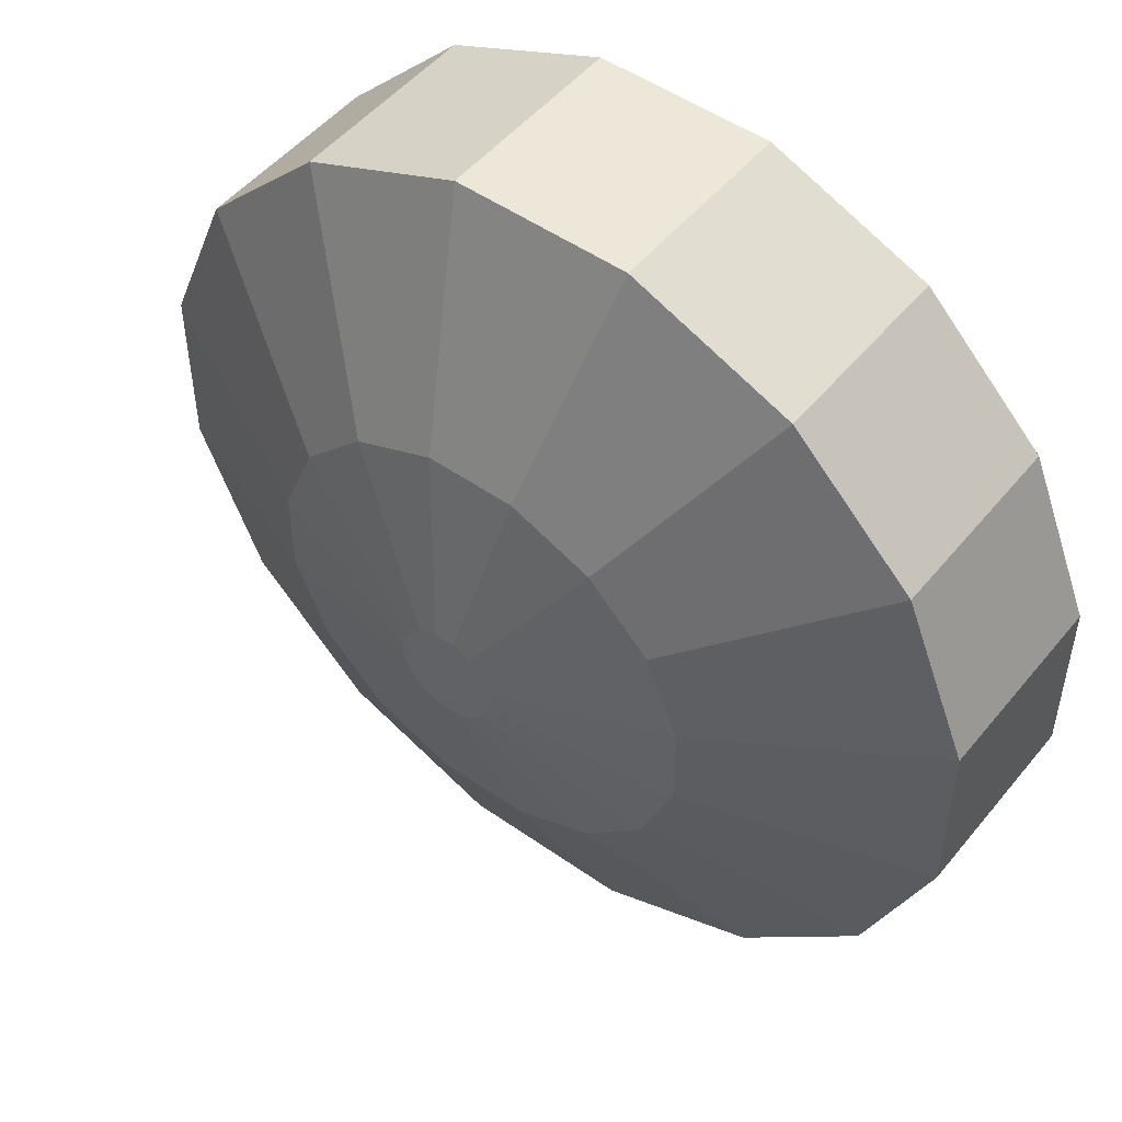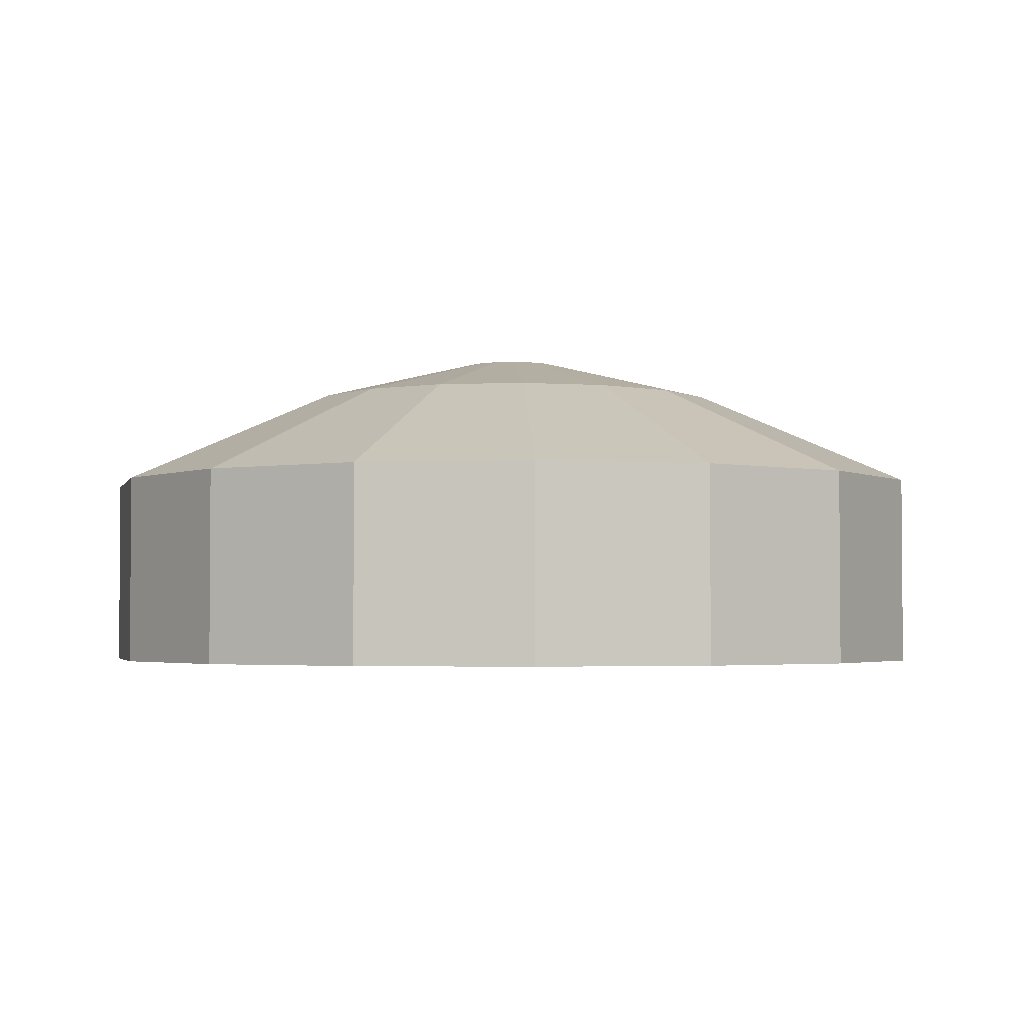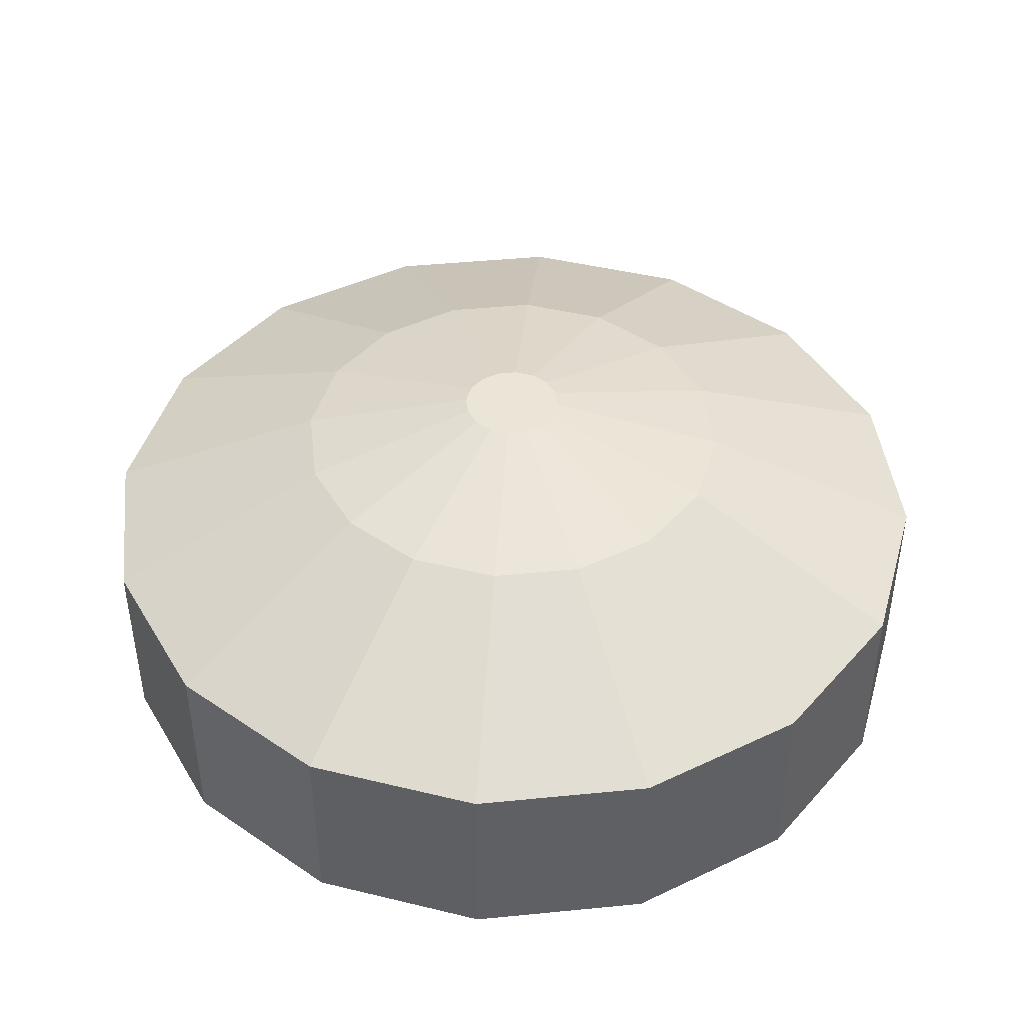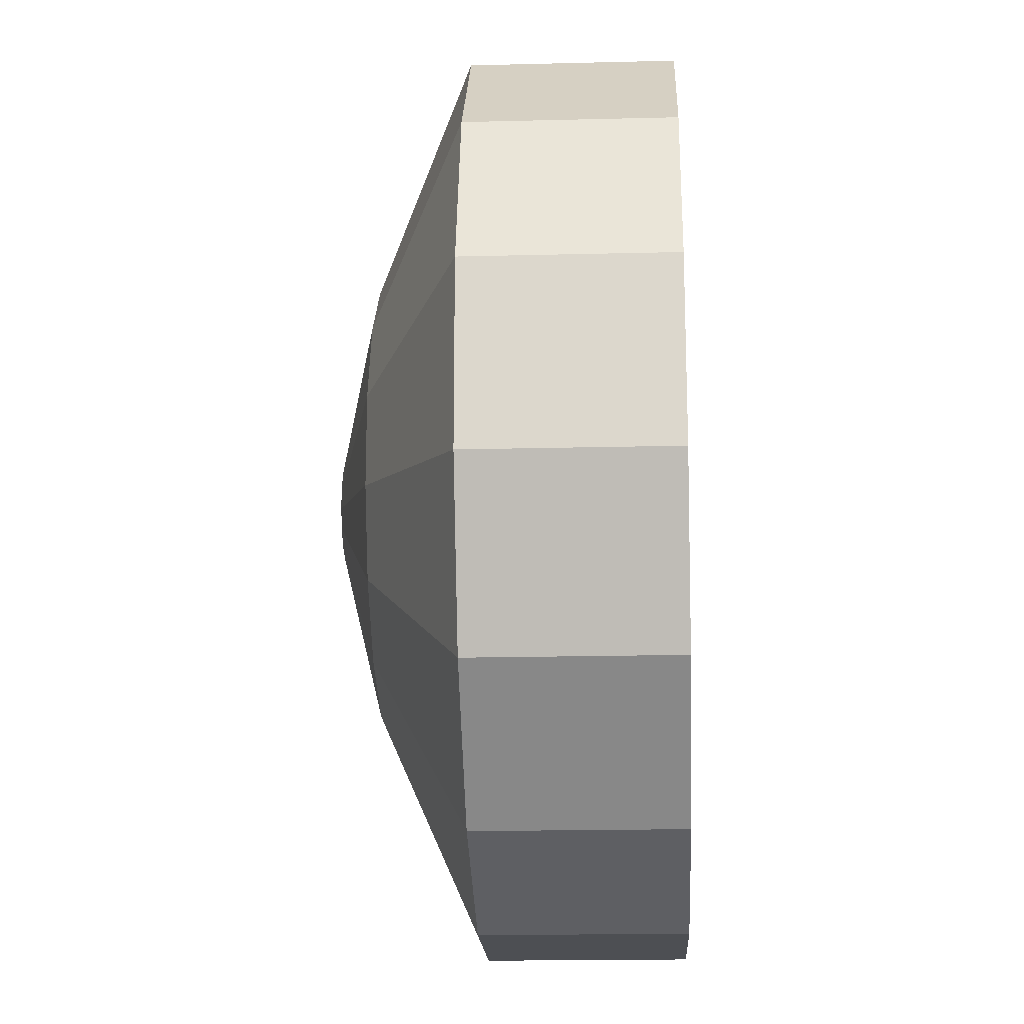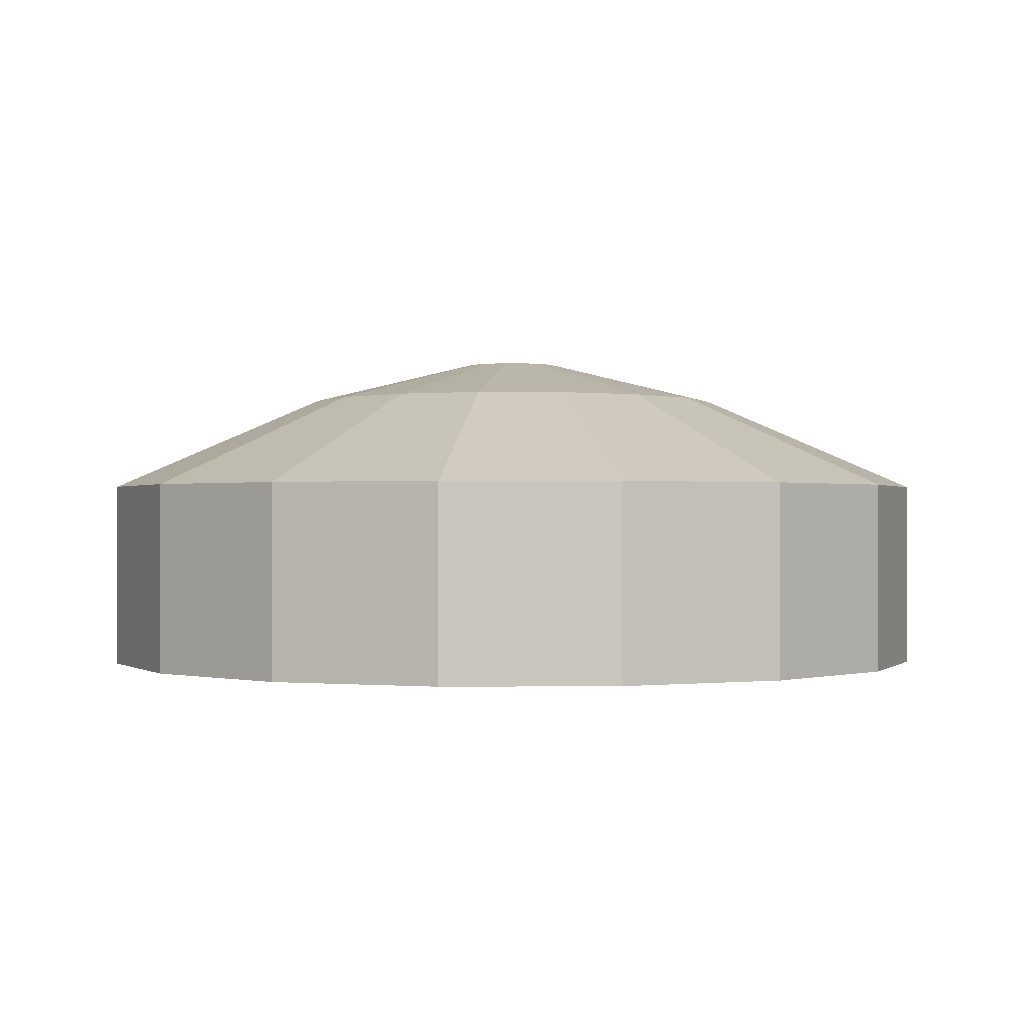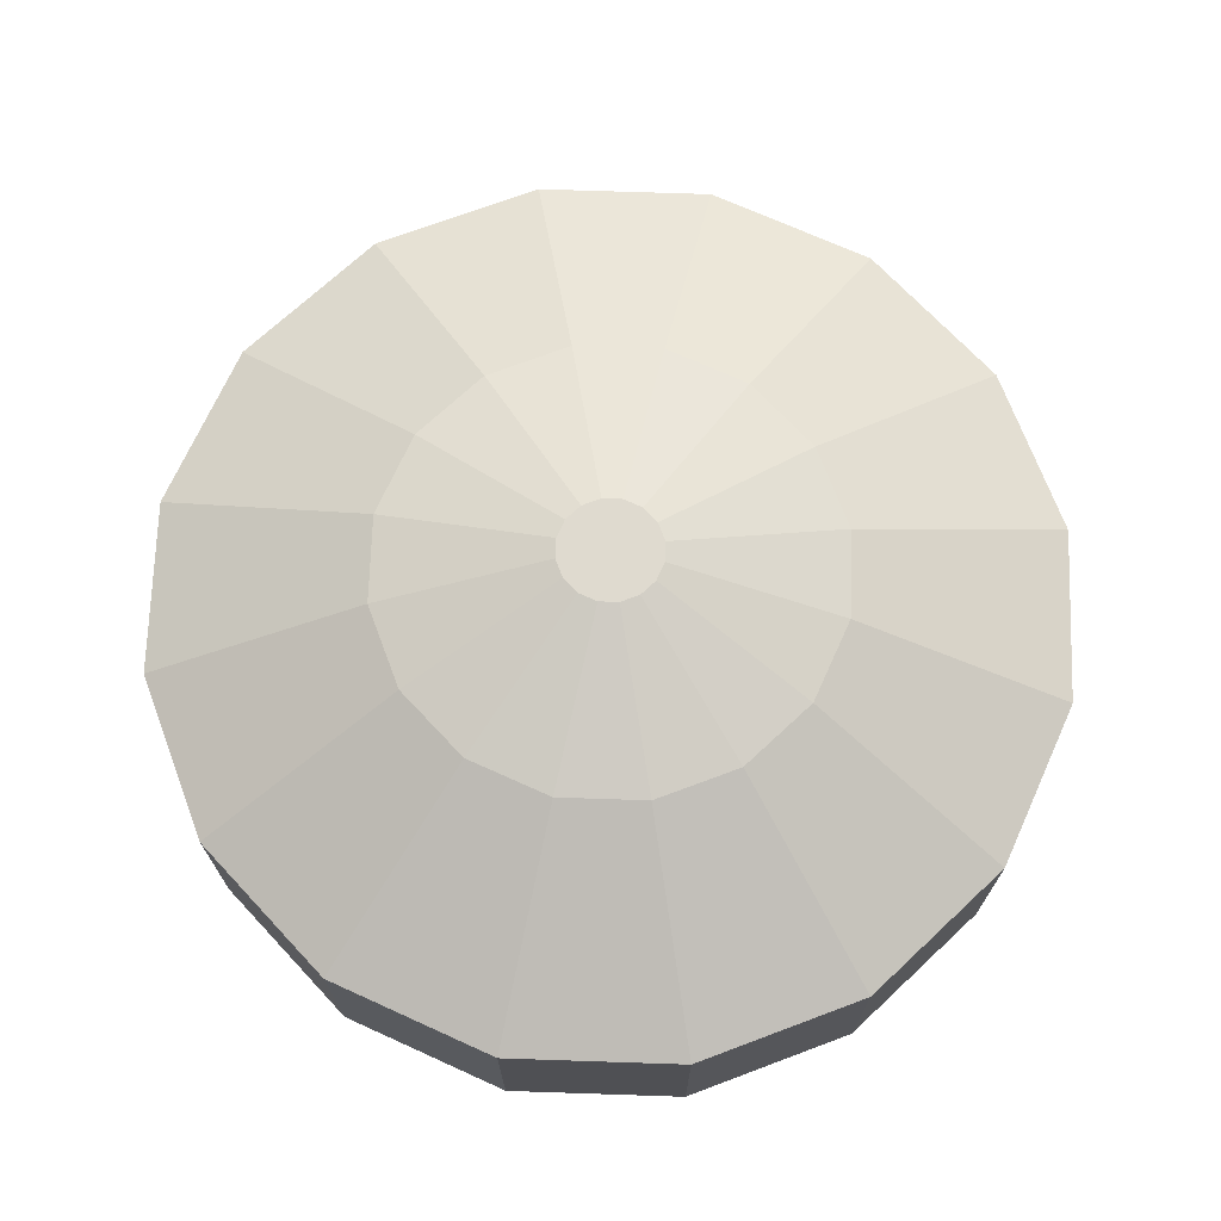
<metadata>
{"format":"obj","ext":"obj","renderer":"f3d","projection":"perspective","resolution":1024,"background":"white","views":[{"elev":50.0,"azim":-142.3,"up":"+Z"},{"elev":-2.8,"azim":-149.0,"up":"+Y"},{"elev":44.0,"azim":-141.6,"up":"+Y"},{"elev":-18.0,"azim":-87.2,"up":"+Z"},{"elev":-0.3,"azim":87.7,"up":"+Y"},{"elev":70.9,"azim":46.9,"up":"+Y"}]}
</metadata>
<code>
o Circle.054
v -0.1585 8.8 -0.7969
v -0.4514 8.8 -0.6756
v -0.6756 8.8 -0.4514
v -0.7969 8.8 -0.1585
v -0.7969 8.8 0.1585
v -0.6756 8.8 0.4514
v -0.4514 8.8 0.6756
v -0.1585 8.8 0.7969
v 0.1585 8.8 0.7969
v 0.4514 8.8 0.6756
v 0.6756 8.8 0.4514
v 0.7969 8.8 0.1585
v 0.7969 8.8 -0.1585
v 0.6756 8.8 -0.4514
v 0.4514 8.8 -0.6756
v 0.1585 8.8 -0.7969
v -0.1585 9.154 -0.7969
v -0.4514 9.154 -0.6756
v -0.6756 9.154 -0.4514
v -0.7969 9.154 -0.1585
v -0.7969 9.154 0.1585
v -0.6756 9.154 0.4514
v -0.4514 9.154 0.6756
v -0.1585 9.154 0.7969
v 0.1585 9.154 0.7969
v 0.4514 9.154 0.6756
v 0.6756 9.154 0.4514
v 0.7969 9.154 0.1585
v 0.7969 9.154 -0.1585
v 0.6756 9.154 -0.4514
v 0.4514 9.154 -0.6756
v 0.1585 9.154 -0.7969
v -0.07982 9.331 -0.4013
v -0.2273 9.331 -0.3402
v -0.3402 9.331 -0.2273
v -0.4013 9.331 -0.07982
v -0.4013 9.331 0.07983
v -0.3402 9.331 0.2273
v -0.2273 9.331 0.3402
v -0.07982 9.331 0.4013
v 0.07983 9.331 0.4013
v 0.2273 9.331 0.3402
v 0.3402 9.331 0.2273
v 0.4013 9.331 0.07983
v 0.4013 9.331 -0.07982
v 0.3402 9.331 -0.2273
v 0.2273 9.331 -0.3402
v 0.07983 9.331 -0.4013
v -0.01794 9.409 -0.09019
v -0.05109 9.409 -0.07646
v -0.07646 9.409 -0.05109
v -0.09019 9.409 -0.01794
v -0.09019 9.409 0.01795
v -0.07646 9.409 0.0511
v -0.05109 9.409 0.07647
v -0.01794 9.409 0.0902
v 0.01794 9.409 0.0902
v 0.05109 9.409 0.07647
v 0.07646 9.409 0.0511
v 0.0902 9.409 0.01795
v 0.0902 9.409 -0.01794
v 0.07646 9.409 -0.05109
v 0.05109 9.409 -0.07646
v 0.01794 9.409 -0.09019
f 4 5 21 20
f 12 13 29 28
f 5 6 22 21
f 13 14 30 29
f 6 7 23 22
f 14 15 31 30
f 7 8 24 23
f 15 16 32 31
f 8 9 25 24
f 1 2 18 17
f 16 1 17 32
f 9 10 26 25
f 2 3 19 18
f 10 11 27 26
f 3 4 20 19
f 11 12 28 27
f 19 20 36 35
f 27 28 44 43
f 20 21 37 36
f 28 29 45 44
f 21 22 38 37
f 29 30 46 45
f 22 23 39 38
f 30 31 47 46
f 23 24 40 39
f 31 32 48 47
f 24 25 41 40
f 17 18 34 33
f 32 17 33 48
f 25 26 42 41
f 18 19 35 34
f 26 27 43 42
f 40 41 57 56
f 33 34 50 49
f 48 33 49 64
f 41 42 58 57
f 34 35 51 50
f 42 43 59 58
f 35 36 52 51
f 43 44 60 59
f 36 37 53 52
f 44 45 61 60
f 37 38 54 53
f 45 46 62 61
f 38 39 55 54
f 46 47 63 62
f 39 40 56 55
f 47 48 64 63
f 50 51 52 53 54 55 56 57 58 59 60 61 62 63 64 49
f 2 1 16 15 14 13 12 11 10 9 8 7 6 5 4 3

</code>
